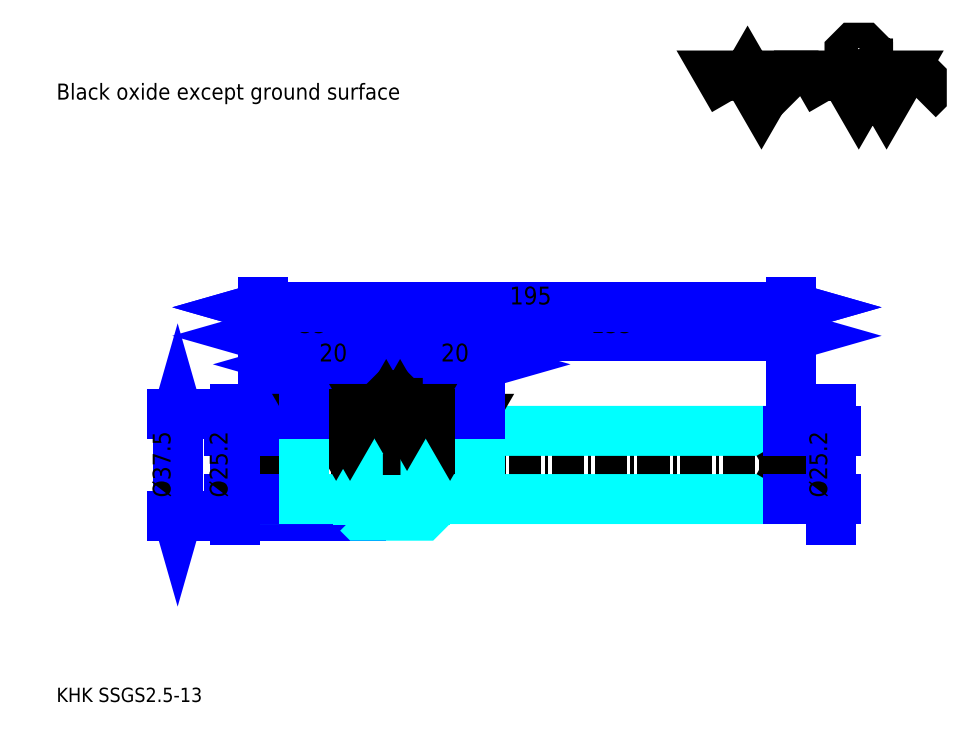
<metadata>
{"format":"dxf","ext":"dxf","renderer":"ezdxf+matplotlib","layout":"modelspace","background":"white","min_lineweight":24,"dpi":150}
</metadata>
<code>
0
SECTION
2
ENTITIES
0
TEXT
8
0
10
13.18
20
14.49
40
5.27
41
1
1
KHK SSGS2.5-13
7
KANJI
50
0
51
0
0
TEXT
8
0
10
13.18
20
6.588
40
5.27
41
1
1

7
KANJI
50
0
51
0
0
TEXT
8
0
10
13.18
20
237.2
40
5.929
41
1
1
Black oxide except ground surface
7
KANJI
50
0
51
0
0
POLYLINE
8
0
66
     1
70
     2
0
VERTEX
8
0
10
263.5
20
237.2
0
VERTEX
8
0
10
258.4
20
246.1
0
VERTEX
8
0
10
278.9
20
246.1
0
VERTEX
8
0
10
273.8
20
237.2
0
VERTEX
8
0
10
268.7
20
246.1
0
VERTEX
8
0
10
263.5
20
237.2
0
SEQEND
0
POLYLINE
8
0
66
     1
70
     2
0
VERTEX
8
0
10
299.5
20
237.2
0
VERTEX
8
0
10
294.3
20
246.1
0
VERTEX
8
0
10
325.2
20
246.1
0
VERTEX
8
0
10
320
20
237.2
0
VERTEX
8
0
10
314.9
20
246.1
0
VERTEX
8
0
10
309.8
20
237.2
0
VERTEX
8
0
10
304.6
20
246.1
0
VERTEX
8
0
10
299.5
20
237.2
0
SEQEND
0
POLYLINE
8
0
66
     1
70
     2
0
VERTEX
8
0
10
311.5
20
250.5
0
VERTEX
8
0
10
313.2
20
250.5
0
VERTEX
8
0
10
313.2
20
249.5
0
VERTEX
8
0
10
311.5
20
247.8
0
VERTEX
8
0
10
308
20
247.8
0
VERTEX
8
0
10
306.3
20
249.5
0
VERTEX
8
0
10
306.3
20
254.6
0
VERTEX
8
0
10
308
20
256.3
0
VERTEX
8
0
10
311.5
20
256.3
0
VERTEX
8
0
10
313.2
20
254.6
0
VERTEX
8
0
10
313.2
20
253.6
0
SEQEND
0
POLYLINE
8
0
66
     1
70
     2
0
VERTEX
8
0
10
286.8
20
246.1
0
VERTEX
8
0
10
285.4
20
244.7
0
VERTEX
8
0
10
285.4
20
238.5
0
VERTEX
8
0
10
286.8
20
237.2
0
SEQEND
0
POLYLINE
8
0
66
     1
70
     2
0
VERTEX
8
0
10
331.7
20
246.1
0
VERTEX
8
0
10
333.1
20
244.7
0
VERTEX
8
0
10
333.1
20
238.5
0
VERTEX
8
0
10
331.7
20
237.2
0
SEQEND
0
LINE
8
0
10
57.97
20
83.36
11
57.97
21
120.9
0
POLYLINE
8
0
66
     1
70
     2
0
VERTEX
8
0
10
56.66
20
87.97
0
VERTEX
8
0
10
57.97
20
83.36
0
VERTEX
8
0
10
59.29
20
87.97
0
SEQEND
0
POLYLINE
8
0
66
     1
70
     2
0
VERTEX
8
0
10
59.29
20
116.3
0
VERTEX
8
0
10
57.97
20
120.9
0
VERTEX
8
0
10
56.66
20
116.3
0
SEQEND
0
LINE
8
0
10
89.59
20
83.36
11
56
21
83.36
0
LINE
8
0
10
89.59
20
120.9
11
56
21
120.9
0
TEXT
8
0
10
55.34
20
90.09
40
6.588
41
1
1
%%c37.5
7
KANJI
50
90
51
0
0
LINE
8
0
10
124.6
20
149.8
11
149.6
21
149.8
0
POLYLINE
8
0
66
     1
70
     2
0
VERTEX
8
0
10
129.2
20
151.2
0
VERTEX
8
0
10
124.6
20
149.8
0
VERTEX
8
0
10
129.2
20
148.5
0
SEQEND
0
POLYLINE
8
0
66
     1
70
     2
0
VERTEX
8
0
10
145
20
148.5
0
VERTEX
8
0
10
149.6
20
149.8
0
VERTEX
8
0
10
145
20
151.2
0
SEQEND
0
LINE
8
0
10
124.6
20
120.9
11
124.6
21
151.8
0
LINE
8
0
10
149.6
20
120.9
11
149.6
21
151.8
0
TEXT
8
0
10
132.8
20
150.9
40
6.588
41
1
1
25
7
KANJI
50
0
51
0
0
LINE
8
DASHDOT
10
120.6
20
118.4
11
153.5
21
118.4
0
LINE
8
DASHDOT
10
120.6
20
85.86
11
153.5
21
85.86
0
LINE
8
DASHDOT
10
85.64
20
102.1
11
288.5
21
102.1
0
LINE
8
0
10
149.6
20
119.9
11
149.6
21
120.9
0
LINE
8
0
10
124.6
20
119.9
11
124.6
21
120.9
0
LINE
8
0
10
284.6
20
113.7
11
284.6
21
120.9
0
LINE
8
0
10
89.59
20
113.7
11
89.59
21
120.9
0
LINE
8
0
10
125.6
20
120.9
11
89.59
21
120.9
0
LINE
8
0
10
125.6
20
83.36
11
89.59
21
83.36
0
LINE
8
0
10
124.6
20
88.99
11
149.6
21
88.99
0
LINE
8
0
10
124.6
20
115.2
11
149.6
21
115.2
0
POLYLINE
8
0
66
     1
70
     2
0
VERTEX
8
0
10
124.6
20
84.36
0
VERTEX
8
0
10
125.6
20
83.36
0
VERTEX
8
0
10
148.6
20
83.36
0
VERTEX
8
0
10
149.6
20
84.36
0
VERTEX
8
0
10
149.6
20
119.9
0
VERTEX
8
0
10
148.6
20
120.9
0
VERTEX
8
0
10
125.6
20
120.9
0
VERTEX
8
0
10
124.6
20
119.9
0
VERTEX
8
0
10
124.6
20
84.36
0
SEQEND
0
POLYLINE
8
0
66
     1
70
     2
0
VERTEX
8
0
10
124.6
20
114.7
0
VERTEX
8
0
10
90.59
20
114.7
0
VERTEX
8
0
10
89.59
20
113.7
0
VERTEX
8
0
10
89.59
20
90.51
0
VERTEX
8
0
10
90.59
20
89.51
0
VERTEX
8
0
10
124.6
20
89.51
0
SEQEND
0
LINE
8
0
10
90.59
20
114.7
11
90.59
21
89.51
0
LINE
8
0
10
89.59
20
149.8
11
124.6
21
149.8
0
POLYLINE
8
0
66
     1
70
     2
0
VERTEX
8
0
10
94.21
20
151.2
0
VERTEX
8
0
10
89.59
20
149.8
0
VERTEX
8
0
10
94.21
20
148.5
0
SEQEND
0
POLYLINE
8
0
66
     1
70
     2
0
VERTEX
8
0
10
120
20
148.5
0
VERTEX
8
0
10
124.6
20
149.8
0
VERTEX
8
0
10
120
20
151.2
0
SEQEND
0
TEXT
8
0
10
102.8
20
150.9
40
6.588
41
1
1
35
7
KANJI
50
0
51
0
0
LINE
8
0
10
90.59
20
114.7
11
89.59
21
114.7
0
LINE
8
0
10
90.59
20
89.51
11
89.59
21
89.51
0
LINE
8
0
10
89.59
20
160.4
11
284.6
21
160.4
0
POLYLINE
8
0
66
     1
70
     2
0
VERTEX
8
0
10
94.21
20
161.7
0
VERTEX
8
0
10
89.59
20
160.4
0
VERTEX
8
0
10
94.21
20
159.1
0
SEQEND
0
POLYLINE
8
0
66
     1
70
     2
0
VERTEX
8
0
10
280
20
159.1
0
VERTEX
8
0
10
284.6
20
160.4
0
VERTEX
8
0
10
280
20
161.7
0
SEQEND
0
LINE
8
0
10
89.59
20
120.9
11
89.59
21
162.4
0
LINE
8
0
10
284.6
20
120.9
11
284.6
21
162.4
0
TEXT
8
0
10
180.7
20
161.4
40
6.588
41
1
1
195
7
KANJI
50
0
51
0
0
LINE
8
0
10
86.17
20
104.1
11
89.59
21
102.1
0
LINE
8
0
10
86.17
20
100.1
11
89.59
21
102.1
0
POLYLINE
8
0
66
     1
70
     2
0
VERTEX
8
0
10
149.6
20
114.7
0
VERTEX
8
0
10
283.6
20
114.7
0
VERTEX
8
0
10
284.6
20
113.7
0
VERTEX
8
0
10
284.6
20
90.51
0
VERTEX
8
0
10
283.6
20
89.51
0
VERTEX
8
0
10
149.6
20
89.51
0
SEQEND
0
LINE
8
0
10
283.6
20
114.7
11
283.6
21
89.51
0
LINE
8
0
10
149.6
20
149.8
11
284.6
21
149.8
0
POLYLINE
8
0
66
     1
70
     2
0
VERTEX
8
0
10
154.2
20
151.2
0
VERTEX
8
0
10
149.6
20
149.8
0
VERTEX
8
0
10
154.2
20
148.5
0
SEQEND
0
POLYLINE
8
0
66
     1
70
     2
0
VERTEX
8
0
10
280
20
148.5
0
VERTEX
8
0
10
284.6
20
149.8
0
VERTEX
8
0
10
280
20
151.2
0
SEQEND
0
TEXT
8
0
10
210.7
20
150.9
40
6.588
41
1
1
135
7
KANJI
50
0
51
0
0
LINE
8
0
10
89.59
20
160.4
11
284.6
21
160.4
0
POLYLINE
8
0
66
     1
70
     2
0
VERTEX
8
0
10
94.21
20
161.7
0
VERTEX
8
0
10
89.59
20
160.4
0
VERTEX
8
0
10
94.21
20
159.1
0
SEQEND
0
POLYLINE
8
0
66
     1
70
     2
0
VERTEX
8
0
10
280
20
159.1
0
VERTEX
8
0
10
284.6
20
160.4
0
VERTEX
8
0
10
280
20
161.7
0
SEQEND
0
LINE
8
0
10
89.59
20
120.9
11
89.59
21
162.4
0
LINE
8
0
10
284.6
20
120.9
11
284.6
21
162.4
0
TEXT
8
0
10
180.7
20
161.4
40
6.588
41
1
1
195
7
KANJI
50
0
51
0
0
LINE
8
0
10
284.6
20
102.1
11
288
21
104.1
0
LINE
8
0
10
284.6
20
102.1
11
288
21
100.1
0
LINE
8
0
10
79.05
20
122.6
11
79.05
21
81.61
0
POLYLINE
8
0
66
     1
70
     2
0
VERTEX
8
0
10
80.37
20
84.9
0
VERTEX
8
0
10
79.05
20
89.51
0
VERTEX
8
0
10
77.74
20
84.9
0
SEQEND
0
POLYLINE
8
0
66
     1
70
     2
0
VERTEX
8
0
10
77.74
20
119.3
0
VERTEX
8
0
10
79.05
20
114.7
0
VERTEX
8
0
10
80.37
20
119.3
0
SEQEND
0
LINE
8
0
10
89.59
20
89.51
11
77.08
21
89.51
0
LINE
8
0
10
89.59
20
114.7
11
77.08
21
114.7
0
TEXT
8
0
10
76.42
20
90.09
40
6.588
41
1
1
%%c25.2
7
KANJI
50
90
51
0
0
LINE
8
0
10
299.4
20
81.61
11
299.4
21
122.6
0
POLYLINE
8
0
66
     1
70
     2
0
VERTEX
8
0
10
298.1
20
119.3
0
VERTEX
8
0
10
299.4
20
114.7
0
VERTEX
8
0
10
300.7
20
119.3
0
SEQEND
0
POLYLINE
8
0
66
     1
70
     2
0
VERTEX
8
0
10
300.7
20
84.9
0
VERTEX
8
0
10
299.4
20
89.51
0
VERTEX
8
0
10
298.1
20
84.9
0
SEQEND
0
LINE
8
0
10
283.6
20
114.7
11
301.4
21
114.7
0
LINE
8
0
10
283.6
20
89.51
11
301.4
21
89.51
0
TEXT
8
0
10
298.1
20
90.09
40
6.588
41
1
1
%%c25.2
7
KANJI
50
90
51
0
0
POLYLINE
8
0
66
     1
70
     2
0
VERTEX
8
0
10
111.4
20
114.7
0
VERTEX
8
0
10
108.8
20
119.2
0
VERTEX
8
0
10
124.3
20
119.2
0
VERTEX
8
0
10
121.7
20
114.7
0
VERTEX
8
0
10
119.1
20
119.2
0
VERTEX
8
0
10
116.6
20
114.7
0
VERTEX
8
0
10
114
20
119.2
0
VERTEX
8
0
10
111.4
20
114.7
0
SEQEND
0
POLYLINE
8
0
66
     1
70
     2
0
VERTEX
8
0
10
117.4
20
121.4
0
VERTEX
8
0
10
118.3
20
121.4
0
VERTEX
8
0
10
118.3
20
120.9
0
VERTEX
8
0
10
117.4
20
120
0
VERTEX
8
0
10
115.7
20
120
0
VERTEX
8
0
10
114.8
20
120.9
0
VERTEX
8
0
10
114.8
20
123.4
0
VERTEX
8
0
10
115.7
20
124.3
0
VERTEX
8
0
10
117.4
20
124.3
0
VERTEX
8
0
10
118.3
20
123.4
0
VERTEX
8
0
10
118.3
20
122.9
0
SEQEND
0
LINE
8
0
10
104.6
20
114.7
11
104.6
21
120.9
0
LINE
8
0
10
104.6
20
114.7
11
104.6
21
89.51
0
LINE
8
0
10
104.6
20
139.3
11
124.6
21
139.3
0
POLYLINE
8
0
66
     1
70
     2
0
VERTEX
8
0
10
109.2
20
140.6
0
VERTEX
8
0
10
104.6
20
139.3
0
VERTEX
8
0
10
109.2
20
138
0
SEQEND
0
POLYLINE
8
0
66
     1
70
     2
0
VERTEX
8
0
10
120
20
138
0
VERTEX
8
0
10
124.6
20
139.3
0
VERTEX
8
0
10
120
20
140.6
0
SEQEND
0
LINE
8
0
10
104.6
20
120.9
11
104.6
21
141.3
0
TEXT
8
0
10
110.3
20
140.4
40
6.588
41
1
1
20
7
KANJI
50
0
51
0
0
POLYLINE
8
0
66
     1
70
     2
0
VERTEX
8
0
10
153.5
20
114.7
0
VERTEX
8
0
10
151
20
119.2
0
VERTEX
8
0
10
166.4
20
119.2
0
VERTEX
8
0
10
163.8
20
114.7
0
VERTEX
8
0
10
161.3
20
119.2
0
VERTEX
8
0
10
158.7
20
114.7
0
VERTEX
8
0
10
156.1
20
119.2
0
VERTEX
8
0
10
153.5
20
114.7
0
SEQEND
0
POLYLINE
8
0
66
     1
70
     2
0
VERTEX
8
0
10
159.5
20
121.4
0
VERTEX
8
0
10
160.4
20
121.4
0
VERTEX
8
0
10
160.4
20
120.9
0
VERTEX
8
0
10
159.5
20
120
0
VERTEX
8
0
10
157.8
20
120
0
VERTEX
8
0
10
157
20
120.9
0
VERTEX
8
0
10
157
20
123.4
0
VERTEX
8
0
10
157.8
20
124.3
0
VERTEX
8
0
10
159.5
20
124.3
0
VERTEX
8
0
10
160.4
20
123.4
0
VERTEX
8
0
10
160.4
20
122.9
0
SEQEND
0
LINE
8
0
10
169.6
20
114.7
11
169.6
21
120.9
0
LINE
8
0
10
169.6
20
114.7
11
169.6
21
89.51
0
LINE
8
0
10
149.6
20
139.3
11
169.6
21
139.3
0
POLYLINE
8
0
66
     1
70
     2
0
VERTEX
8
0
10
154.2
20
140.6
0
VERTEX
8
0
10
149.6
20
139.3
0
VERTEX
8
0
10
154.2
20
138
0
SEQEND
0
POLYLINE
8
0
66
     1
70
     2
0
VERTEX
8
0
10
165
20
138
0
VERTEX
8
0
10
169.6
20
139.3
0
VERTEX
8
0
10
165
20
140.6
0
SEQEND
0
LINE
8
0
10
169.6
20
120.9
11
169.6
21
141.3
0
TEXT
8
0
10
155.3
20
140.4
40
6.588
41
1
1
20
7
KANJI
50
0
51
0
0
POLYLINE
8
0
66
     1
70
     2
0
VERTEX
8
0
10
132.5
20
118.4
0
VERTEX
8
0
10
129.9
20
122.8
0
VERTEX
8
0
10
145.3
20
122.8
0
VERTEX
8
0
10
142.8
20
118.4
0
VERTEX
8
0
10
140.2
20
122.8
0
VERTEX
8
0
10
137.6
20
118.4
0
VERTEX
8
0
10
135.1
20
122.8
0
VERTEX
8
0
10
132.5
20
118.4
0
SEQEND
0
POLYLINE
8
0
66
     1
70
     2
0
VERTEX
8
0
10
138.5
20
125
0
VERTEX
8
0
10
139.4
20
125
0
VERTEX
8
0
10
139.4
20
124.5
0
VERTEX
8
0
10
138.5
20
123.7
0
VERTEX
8
0
10
136.8
20
123.7
0
VERTEX
8
0
10
135.9
20
124.5
0
VERTEX
8
0
10
135.9
20
127.1
0
VERTEX
8
0
10
136.8
20
128
0
VERTEX
8
0
10
138.5
20
128
0
VERTEX
8
0
10
139.4
20
127.1
0
VERTEX
8
0
10
139.4
20
126.6
0
SEQEND
0
ENDSEC
0
EOF

</code>
